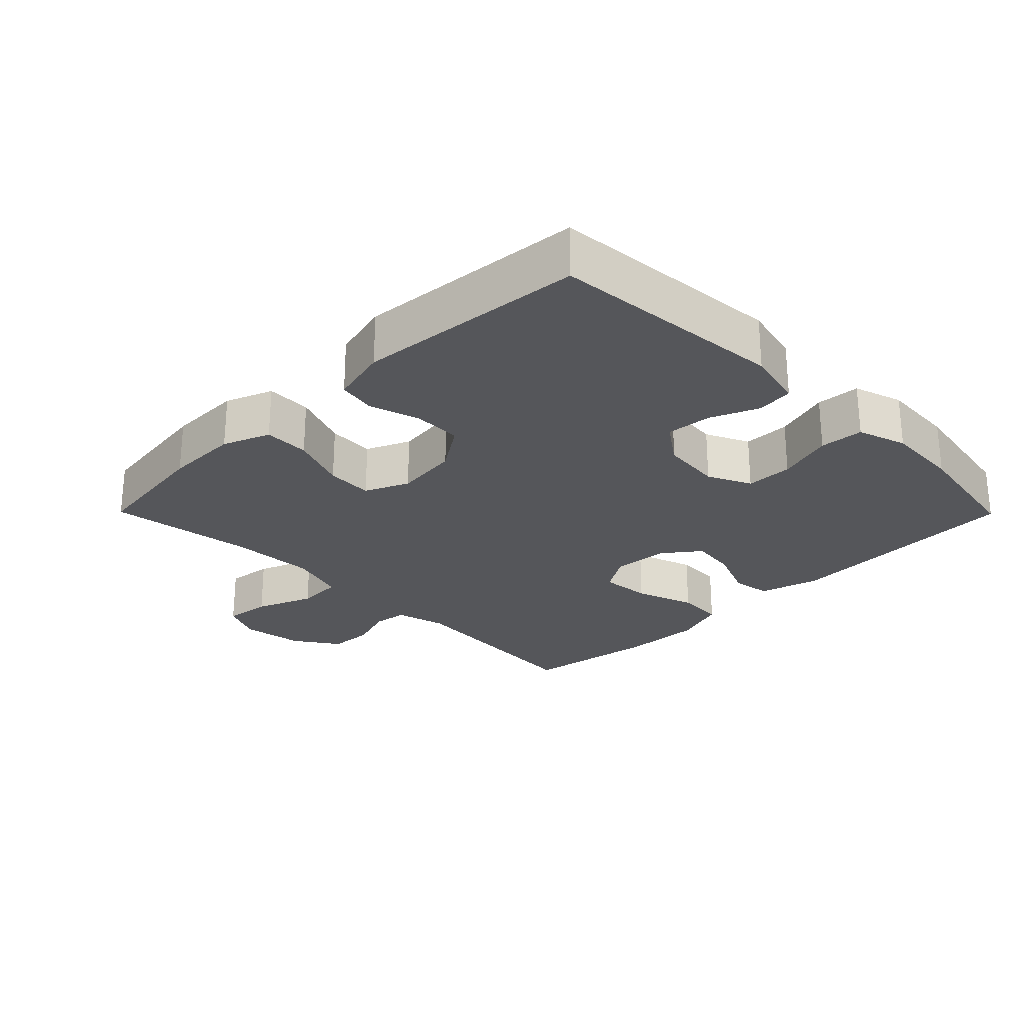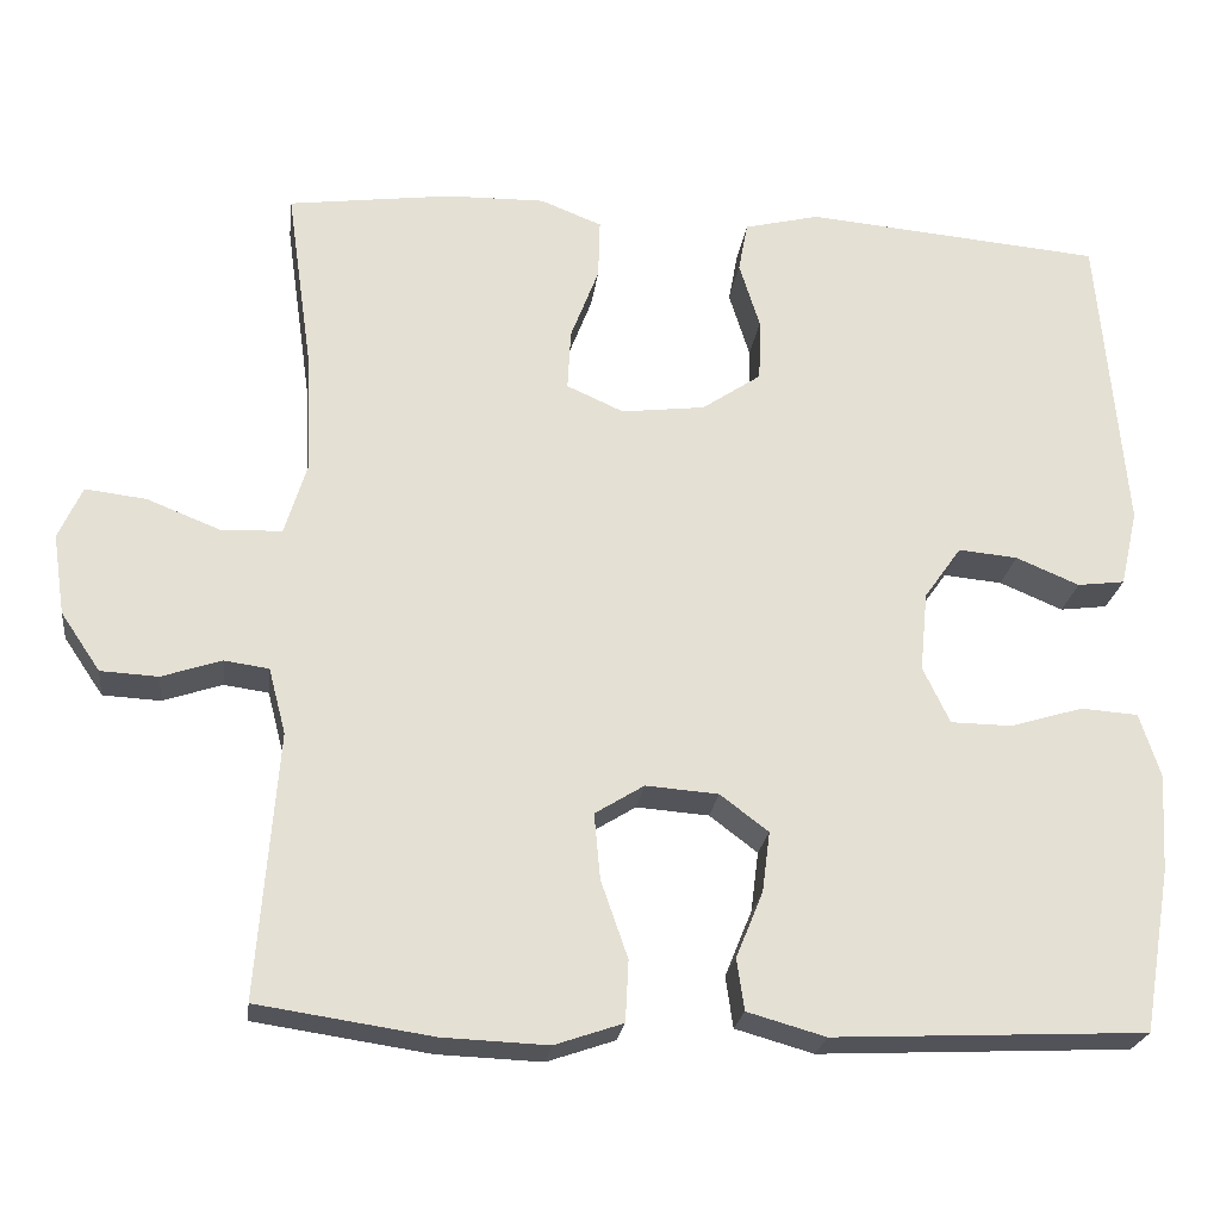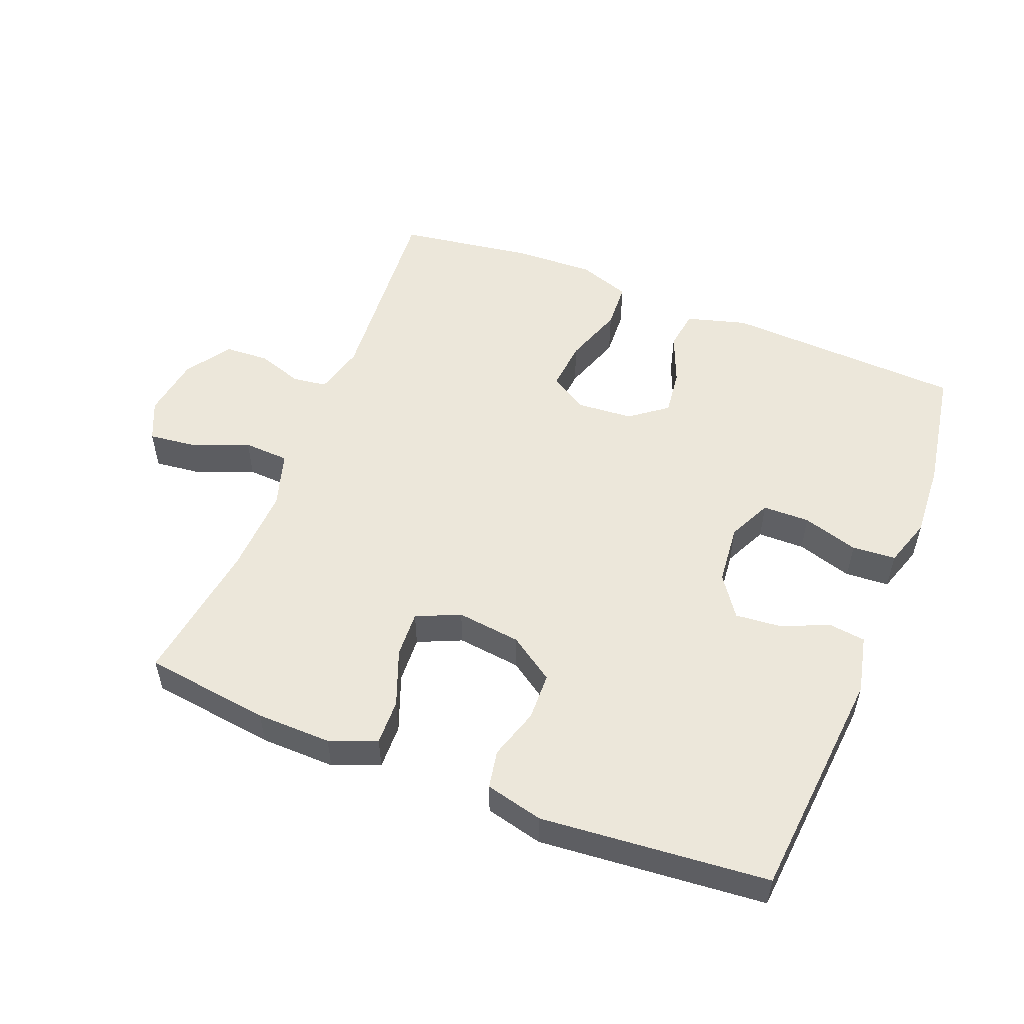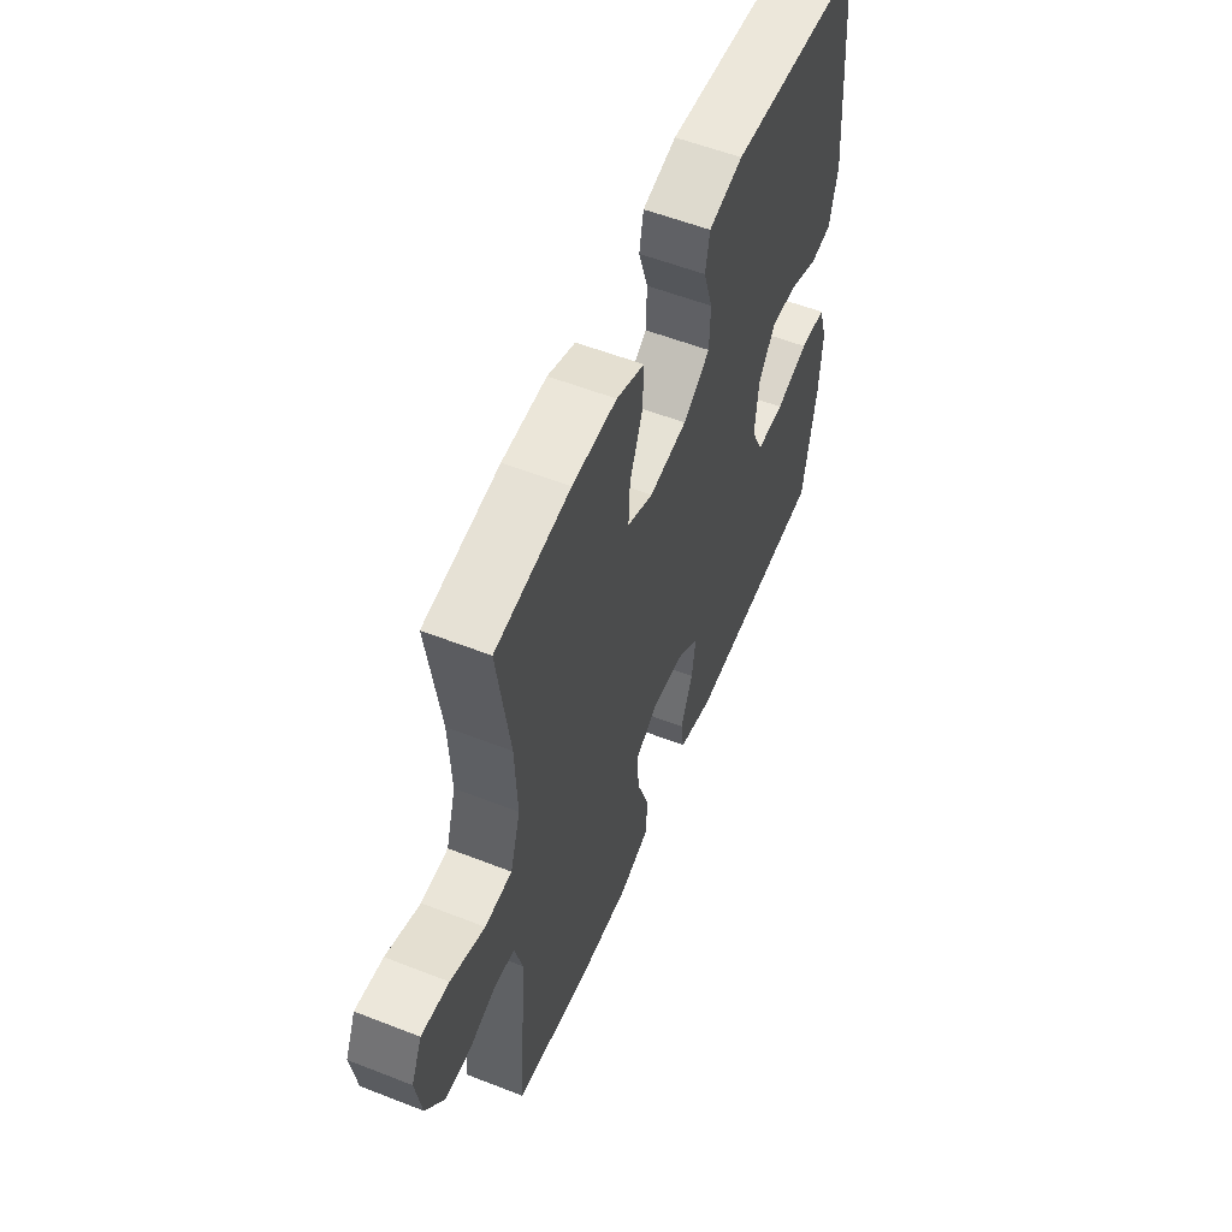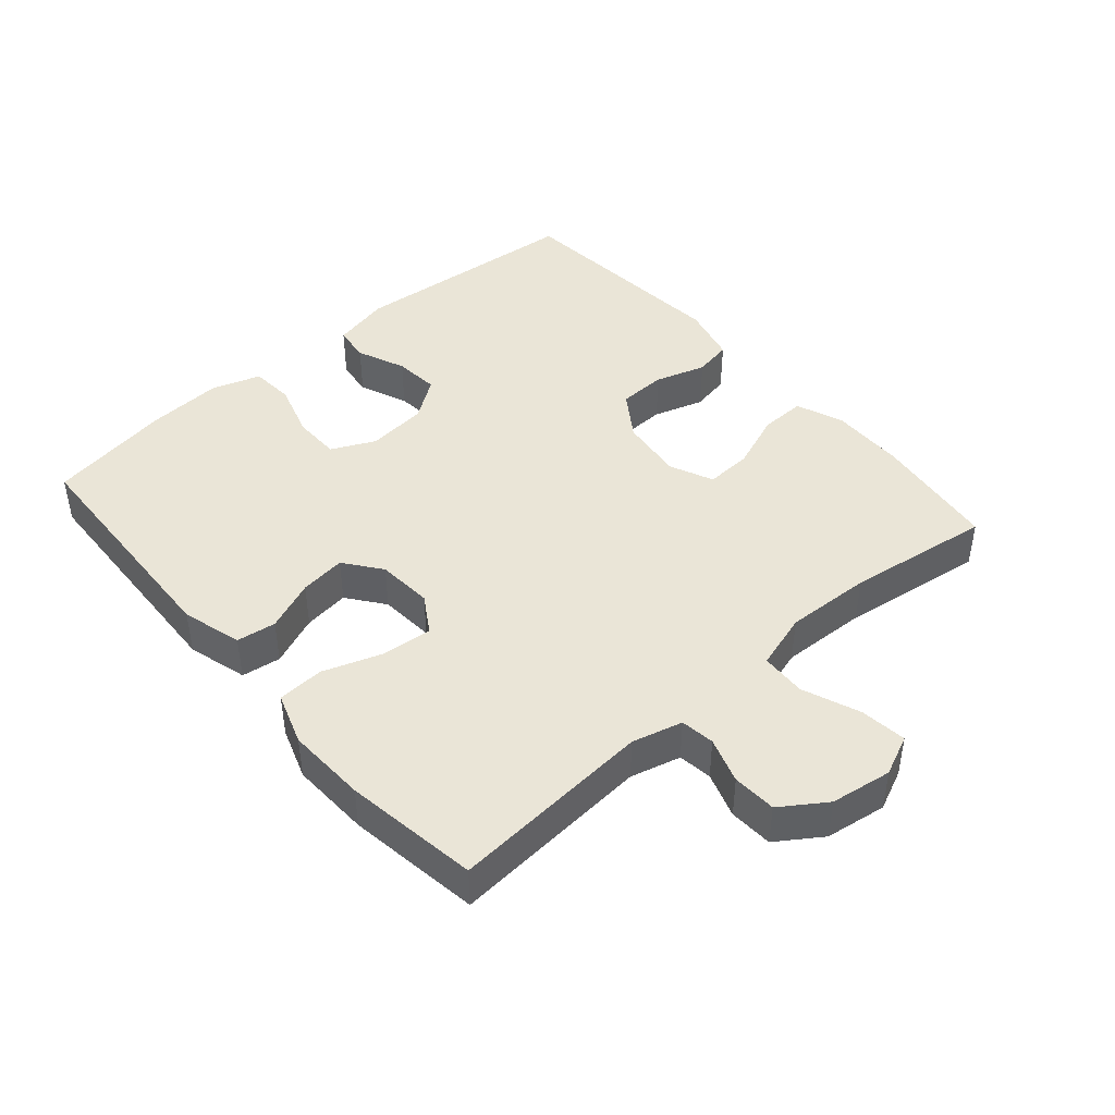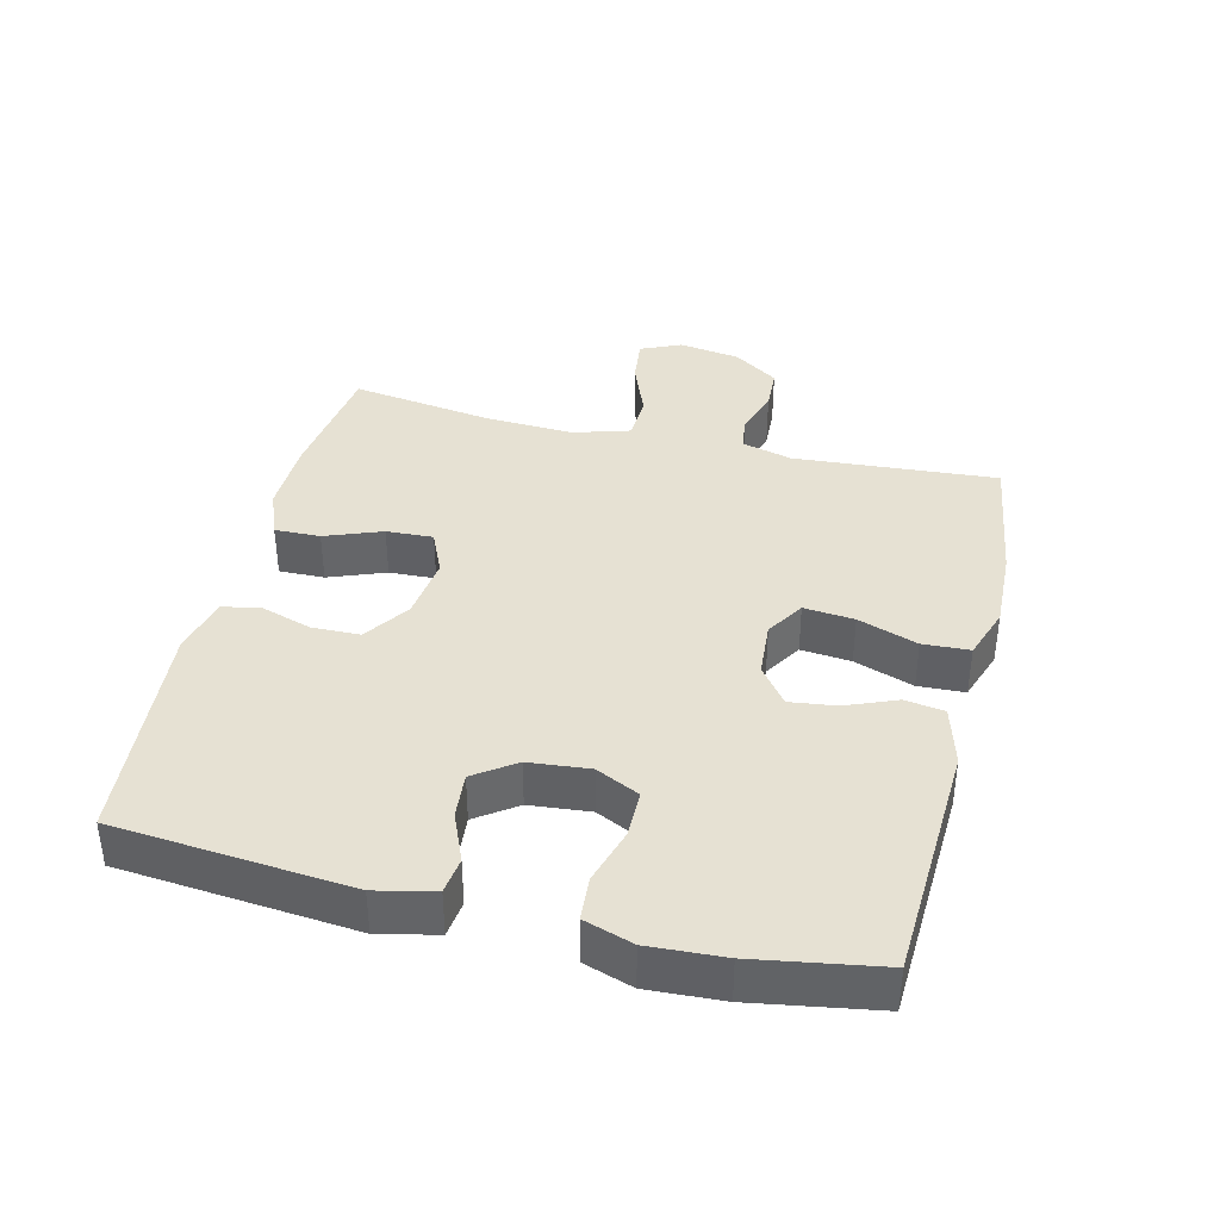
<metadata>
{"format":"obj","ext":"obj","renderer":"f3d","projection":"perspective","resolution":1024,"background":"white","views":[{"elev":-25.8,"azim":44.7,"up":"+Y"},{"elev":-23.3,"azim":-7.2,"up":"+Z"},{"elev":53.3,"azim":21.7,"up":"+Y"},{"elev":56.2,"azim":-67.7,"up":"+Z"},{"elev":44.2,"azim":-130.9,"up":"+Y"},{"elev":38.7,"azim":103.9,"up":"+Y"}]}
</metadata>
<code>
o path588
v -0.4395 0.0375 0.2842
v -0.4341 0.0375 0.1517
v -0.4605 0.0375 0.06567
v -0.5305 0.0375 0.06228
v -0.6185 0.0375 0.09712
v -0.69 0.0375 0.1056
v -0.7177 0.0375 0.04379
v -0.7036 0.0375 -0.05057
v -0.6572 0.0375 -0.1191
v -0.5896 0.0375 -0.1227
v -0.5195 0.0375 -0.09948
v -0.4671 0.0375 -0.1068
v -0.4469 0.0375 -0.1844
v -0.4709 0.0375 -0.4956
v -0.2649 0.0375 -0.5265
v -0.1417 0.0375 -0.5314
v -0.0615 0.0375 -0.504
v -0.05777 0.0375 -0.4323
v -0.08937 0.0375 -0.3409
v -0.09646 0.0375 -0.2638
v -0.03863 0.0375 -0.228
v 0.04688 0.0375 -0.2345
v 0.1034 0.0375 -0.2775
v 0.09431 0.0375 -0.3482
v 0.06258 0.0375 -0.4259
v 0.07125 0.0375 -0.4864
v 0.1633 0.0375 -0.5126
v 0.531 0.0375 -0.4956
v 0.5635 0.0375 -0.3038
v 0.5703 0.0375 -0.189
v 0.546 0.0375 -0.1138
v 0.4789 0.0375 -0.1091
v 0.393 0.0375 -0.1349
v 0.3211 0.0375 -0.1339
v 0.2895 0.0375 -0.06758
v 0.2986 0.0375 0.02542
v 0.3424 0.0375 0.08746
v 0.4119 0.0375 0.08108
v 0.4863 0.0375 0.04966
v 0.5421 0.0375 0.05679
v 0.5623 0.0375 0.1461
v 0.531 0.0375 0.5061
v 0.182 0.0375 0.5371
v 0.09356 0.0375 0.5155
v 0.08261 0.0375 0.4571
v 0.1069 0.0375 0.3792
v 0.1048 0.0375 0.306
v 0.03504 0.0375 0.2588
v -0.06306 0.0375 0.247
v -0.13 0.0375 0.2769
v -0.1263 0.0375 0.3484
v -0.09294 0.0375 0.4352
v -0.09102 0.0375 0.5049
v -0.1631 0.0375 0.5334
v -0.2776 0.0375 0.5315
v -0.4709 0.0375 0.5061
v -0.4395 -0.0375 0.2842
v -0.4341 -0.0375 0.1517
v -0.4605 -0.0375 0.06567
v -0.5305 -0.0375 0.06228
v -0.6185 -0.0375 0.09712
v -0.69 -0.0375 0.1056
v -0.7177 -0.0375 0.04379
v -0.7036 -0.0375 -0.05057
v -0.6572 -0.0375 -0.1191
v -0.5896 -0.0375 -0.1227
v -0.5195 -0.0375 -0.09948
v -0.4671 -0.0375 -0.1068
v -0.4469 -0.0375 -0.1844
v -0.4709 -0.0375 -0.4956
v -0.2649 -0.0375 -0.5265
v -0.1417 -0.0375 -0.5314
v -0.0615 -0.0375 -0.504
v -0.05777 -0.0375 -0.4323
v -0.08937 -0.0375 -0.3409
v -0.09646 -0.0375 -0.2638
v -0.03863 -0.0375 -0.228
v 0.04688 -0.0375 -0.2345
v 0.1034 -0.0375 -0.2775
v 0.09431 -0.0375 -0.3482
v 0.06258 -0.0375 -0.4259
v 0.07125 -0.0375 -0.4864
v 0.1633 -0.0375 -0.5126
v 0.531 -0.0375 -0.4956
v 0.5635 -0.0375 -0.3038
v 0.5703 -0.0375 -0.189
v 0.546 -0.0375 -0.1138
v 0.4789 -0.0375 -0.1091
v 0.393 -0.0375 -0.1349
v 0.3211 -0.0375 -0.1339
v 0.2895 -0.0375 -0.06758
v 0.2986 -0.0375 0.02542
v 0.3424 -0.0375 0.08746
v 0.4119 -0.0375 0.08108
v 0.4863 -0.0375 0.04966
v 0.5421 -0.0375 0.05679
v 0.5623 -0.0375 0.1461
v 0.531 -0.0375 0.5061
v 0.182 -0.0375 0.5371
v 0.09356 -0.0375 0.5155
v 0.08261 -0.0375 0.4571
v 0.1069 -0.0375 0.3792
v 0.1048 -0.0375 0.306
v 0.03504 -0.0375 0.2588
v -0.06306 -0.0375 0.247
v -0.13 -0.0375 0.2769
v -0.1263 -0.0375 0.3484
v -0.09294 -0.0375 0.4352
v -0.09102 -0.0375 0.5049
v -0.1631 -0.0375 0.5334
v -0.2776 -0.0375 0.5315
v -0.4709 -0.0375 0.5061
v -0.2649 0.0375 -0.5265
v -0.1417 0.0375 -0.5314
v -0.0615 0.0375 -0.504
v -0.0615 0.0375 -0.504
v 0.07125 0.0375 -0.4864
v 0.07125 0.0375 -0.4864
v 0.1633 0.0375 -0.5126
v -0.4709 0.0375 -0.4956
v -0.4709 0.0375 -0.4956
v -0.05777 0.0375 -0.4323
v 0.531 0.0375 -0.4956
v 0.531 0.0375 -0.4956
v 0.06258 0.0375 -0.4259
v -0.08937 0.0375 -0.3409
v 0.09431 0.0375 -0.3482
v 0.5635 0.0375 -0.3038
v 0.1034 0.0375 -0.2775
v -0.09646 0.0375 -0.2638
v -0.09646 0.0375 -0.2638
v 0.5703 0.0375 -0.189
v -0.4469 0.0375 -0.1844
v 0.04688 0.0375 -0.2345
v -0.03863 0.0375 -0.228
v 0.546 0.0375 -0.1138
v 0.546 0.0375 -0.1138
v -0.4671 0.0375 -0.1068
v -0.4671 0.0375 -0.1068
v 0.393 0.0375 -0.1349
v 0.3211 0.0375 -0.1339
v 0.3211 0.0375 -0.1339
v 0.4789 0.0375 -0.1091
v 0.2895 0.0375 -0.06758
v -0.6572 0.0375 -0.1191
v -0.5896 0.0375 -0.1227
v -0.5195 0.0375 -0.09948
v -0.7036 0.0375 -0.05057
v 0.2986 0.0375 0.02542
v -0.7177 0.0375 0.04379
v 0.3424 0.0375 0.08746
v -0.69 0.0375 0.1056
v -0.69 0.0375 0.1056
v 0.4119 0.0375 0.08108
v 0.4863 0.0375 0.04966
v 0.5421 0.0375 0.05679
v 0.5421 0.0375 0.05679
v 0.5623 0.0375 0.1461
v -0.6185 0.0375 0.09712
v -0.5305 0.0375 0.06228
v -0.4605 0.0375 0.06567
v -0.4605 0.0375 0.06567
v -0.4341 0.0375 0.1517
v -0.4395 0.0375 0.2842
v -0.06306 0.0375 0.247
v -0.13 0.0375 0.2769
v -0.13 0.0375 0.2769
v 0.03504 0.0375 0.2588
v 0.1048 0.0375 0.306
v -0.1263 0.0375 0.3484
v 0.1069 0.0375 0.3792
v -0.09294 0.0375 0.4352
v 0.08261 0.0375 0.4571
v -0.09102 0.0375 0.5049
v -0.09102 0.0375 0.5049
v 0.09356 0.0375 0.5155
v 0.09356 0.0375 0.5155
v 0.531 0.0375 0.5061
v 0.531 0.0375 0.5061
v -0.4709 0.0375 0.5061
v -0.4709 0.0375 0.5061
v -0.1631 0.0375 0.5334
v 0.182 0.0375 0.5371
v -0.2776 0.0375 0.5315
v -0.2649 -0.0375 -0.5265
v -0.1417 -0.0375 -0.5314
v -0.0615 -0.0375 -0.504
v -0.0615 -0.0375 -0.504
v 0.07125 -0.0375 -0.4864
v 0.07125 -0.0375 -0.4864
v 0.1633 -0.0375 -0.5126
v -0.4709 -0.0375 -0.4956
v -0.4709 -0.0375 -0.4956
v -0.05777 -0.0375 -0.4323
v 0.531 -0.0375 -0.4956
v 0.531 -0.0375 -0.4956
v 0.06258 -0.0375 -0.4259
v -0.08937 -0.0375 -0.3409
v 0.09431 -0.0375 -0.3482
v 0.5635 -0.0375 -0.3038
v 0.1034 -0.0375 -0.2775
v -0.09646 -0.0375 -0.2638
v -0.09646 -0.0375 -0.2638
v 0.5703 -0.0375 -0.189
v -0.4469 -0.0375 -0.1844
v 0.04688 -0.0375 -0.2345
v -0.03863 -0.0375 -0.228
v 0.546 -0.0375 -0.1138
v 0.546 -0.0375 -0.1138
v -0.4671 -0.0375 -0.1068
v -0.4671 -0.0375 -0.1068
v 0.393 -0.0375 -0.1349
v 0.3211 -0.0375 -0.1339
v 0.3211 -0.0375 -0.1339
v 0.4789 -0.0375 -0.1091
v 0.2895 -0.0375 -0.06758
v -0.6572 -0.0375 -0.1191
v -0.5896 -0.0375 -0.1227
v -0.5195 -0.0375 -0.09948
v -0.7036 -0.0375 -0.05057
v 0.2986 -0.0375 0.02542
v -0.7177 -0.0375 0.04379
v 0.3424 -0.0375 0.08746
v -0.69 -0.0375 0.1056
v -0.69 -0.0375 0.1056
v 0.4119 -0.0375 0.08108
v 0.4863 -0.0375 0.04966
v 0.5421 -0.0375 0.05679
v 0.5421 -0.0375 0.05679
v 0.5623 -0.0375 0.1461
v -0.6185 -0.0375 0.09712
v -0.5305 -0.0375 0.06228
v -0.4605 -0.0375 0.06567
v -0.4605 -0.0375 0.06567
v -0.4341 -0.0375 0.1517
v -0.4395 -0.0375 0.2842
v -0.06306 -0.0375 0.247
v -0.13 -0.0375 0.2769
v -0.13 -0.0375 0.2769
v 0.03504 -0.0375 0.2588
v 0.1048 -0.0375 0.306
v -0.1263 -0.0375 0.3484
v 0.1069 -0.0375 0.3792
v -0.09294 -0.0375 0.4352
v 0.08261 -0.0375 0.4571
v -0.09102 -0.0375 0.5049
v -0.09102 -0.0375 0.5049
v 0.09356 -0.0375 0.5155
v 0.09356 -0.0375 0.5155
v 0.531 -0.0375 0.5061
v 0.531 -0.0375 0.5061
v -0.4709 -0.0375 0.5061
v -0.4709 -0.0375 0.5061
v -0.1631 -0.0375 0.5334
v 0.182 -0.0375 0.5371
v -0.2776 -0.0375 0.5315
f 237 207 240
f 248 245 255
f 238 233 237
f 213 191 200
f 216 201 213
f 250 223 226
f 255 243 250
f 198 202 205
f 186 198 185
f 198 186 194
f 256 242 254
f 205 202 210
f 226 227 230
f 185 205 192
f 245 243 255
f 210 202 233
f 224 222 231
f 218 219 232
f 212 204 215
f 250 226 230
f 212 200 204
f 185 198 205
f 199 197 191
f 213 201 199
f 231 220 232
f 201 216 206
f 222 220 231
f 187 194 186
f 252 236 256
f 236 242 256
f 240 207 206
f 244 254 242
f 217 218 220
f 232 219 233
f 235 238 236
f 218 232 220
f 246 254 244
f 223 241 221
f 191 213 199
f 233 219 210
f 230 227 228
f 236 238 242
f 240 221 241
f 235 233 238
f 200 191 195
f 191 197 189
f 233 202 207
f 241 250 243
f 250 241 223
f 240 206 221
f 221 206 216
f 213 200 212
f 237 233 207
f 215 204 208
f 15 16 72 71
f 16 116 188 72
f 118 27 83 190
f 121 15 71 193
f 17 18 74 73
f 27 124 196 83
f 25 26 82 81
f 18 19 75 74
f 24 25 81 80
f 28 29 85 84
f 23 24 80 79
f 19 131 203 75
f 29 30 86 85
f 13 14 70 69
f 22 23 79 78
f 20 21 77 76
f 21 22 78 77
f 30 137 209 86
f 139 13 69 211
f 33 142 214 89
f 32 33 89 88
f 31 32 88 87
f 34 35 91 90
f 9 10 66 65
f 10 11 67 66
f 8 9 65 64
f 11 12 68 67
f 35 36 92 91
f 7 8 64 63
f 36 37 93 92
f 153 7 63 225
f 38 39 95 94
f 39 157 229 95
f 40 41 97 96
f 5 6 62 61
f 4 5 61 60
f 162 4 60 234
f 2 3 59 58
f 37 38 94 93
f 1 2 58 57
f 49 167 239 105
f 48 49 105 104
f 47 48 104 103
f 50 51 107 106
f 46 47 103 102
f 51 52 108 107
f 45 46 102 101
f 52 175 247 108
f 177 45 101 249
f 41 179 251 97
f 181 1 57 253
f 53 54 110 109
f 43 44 100 99
f 55 56 112 111
f 54 55 111 110
f 42 43 99 98
f 165 168 135
f 176 183 173
f 166 165 161
f 141 128 119
f 144 141 129
f 178 154 151
f 183 178 171
f 126 133 130
f 114 113 126
f 126 122 114
f 184 182 170
f 133 138 130
f 154 158 155
f 113 120 133
f 173 183 171
f 138 161 130
f 152 159 150
f 146 160 147
f 140 143 132
f 178 158 154
f 140 132 128
f 113 133 126
f 127 119 125
f 141 127 129
f 159 160 148
f 129 134 144
f 150 159 148
f 115 114 122
f 180 184 164
f 164 184 170
f 168 134 135
f 172 170 182
f 145 148 146
f 160 161 147
f 163 164 166
f 146 148 160
f 174 172 182
f 151 149 169
f 119 127 141
f 161 138 147
f 158 156 155
f 164 170 166
f 168 169 149
f 163 166 161
f 128 123 119
f 119 117 125
f 161 135 130
f 169 171 178
f 178 151 169
f 168 149 134
f 149 144 134
f 141 140 128
f 165 135 161
f 143 136 132

</code>
